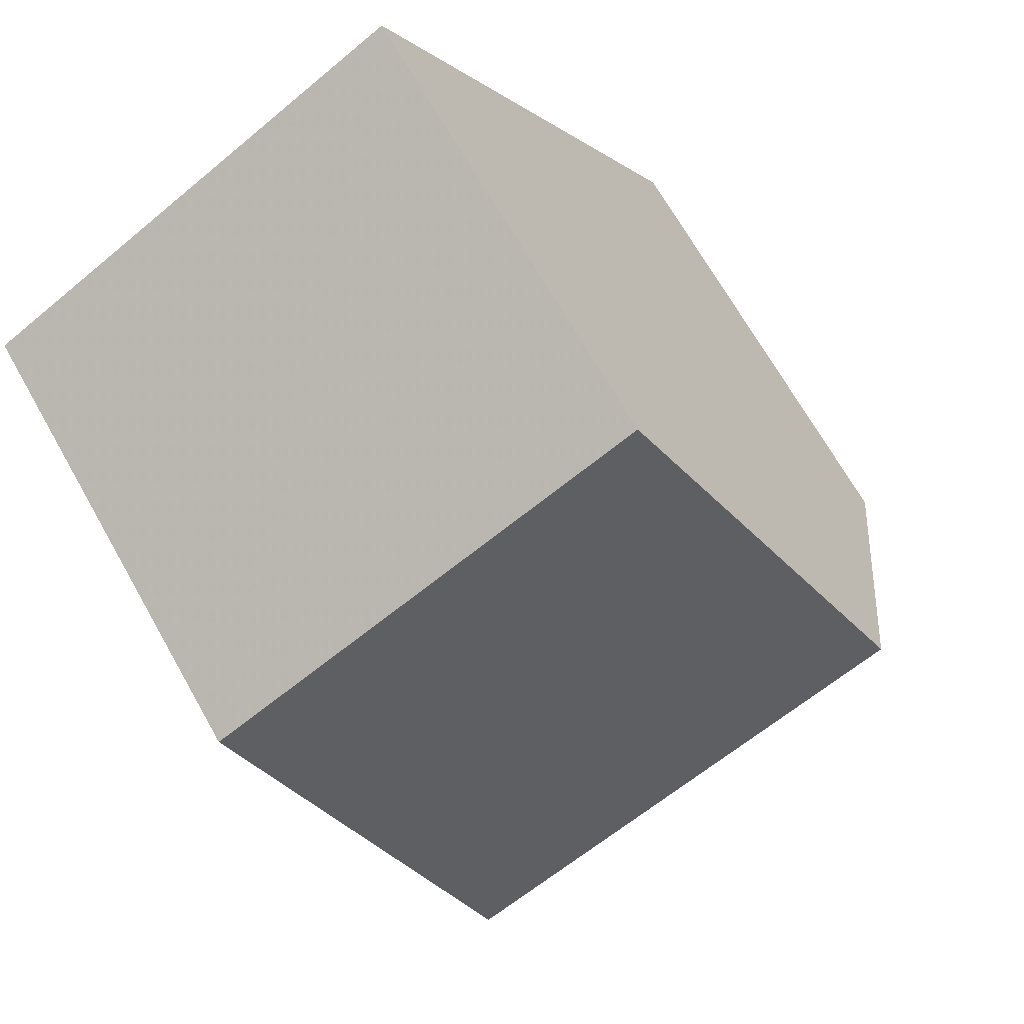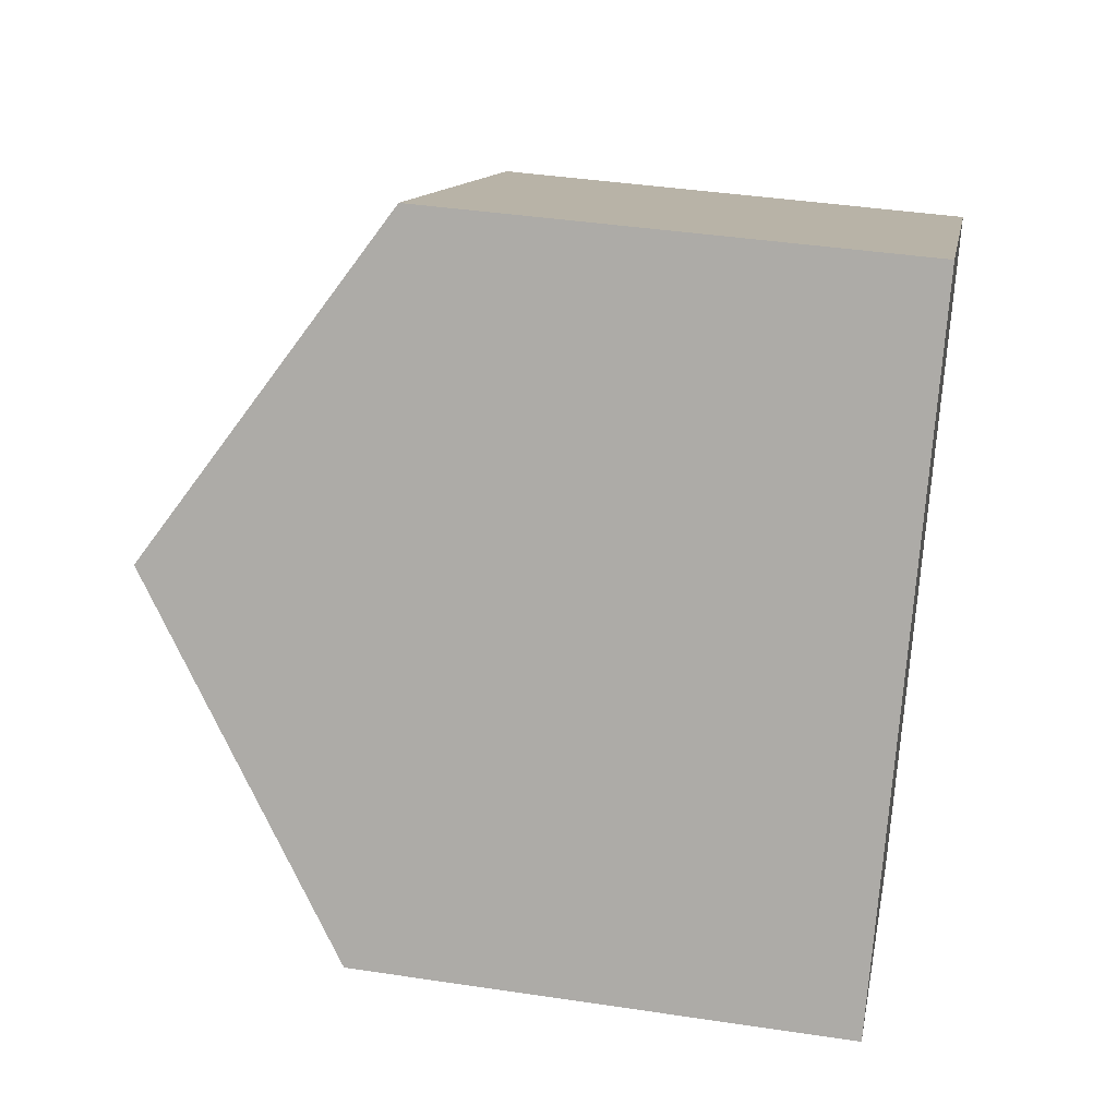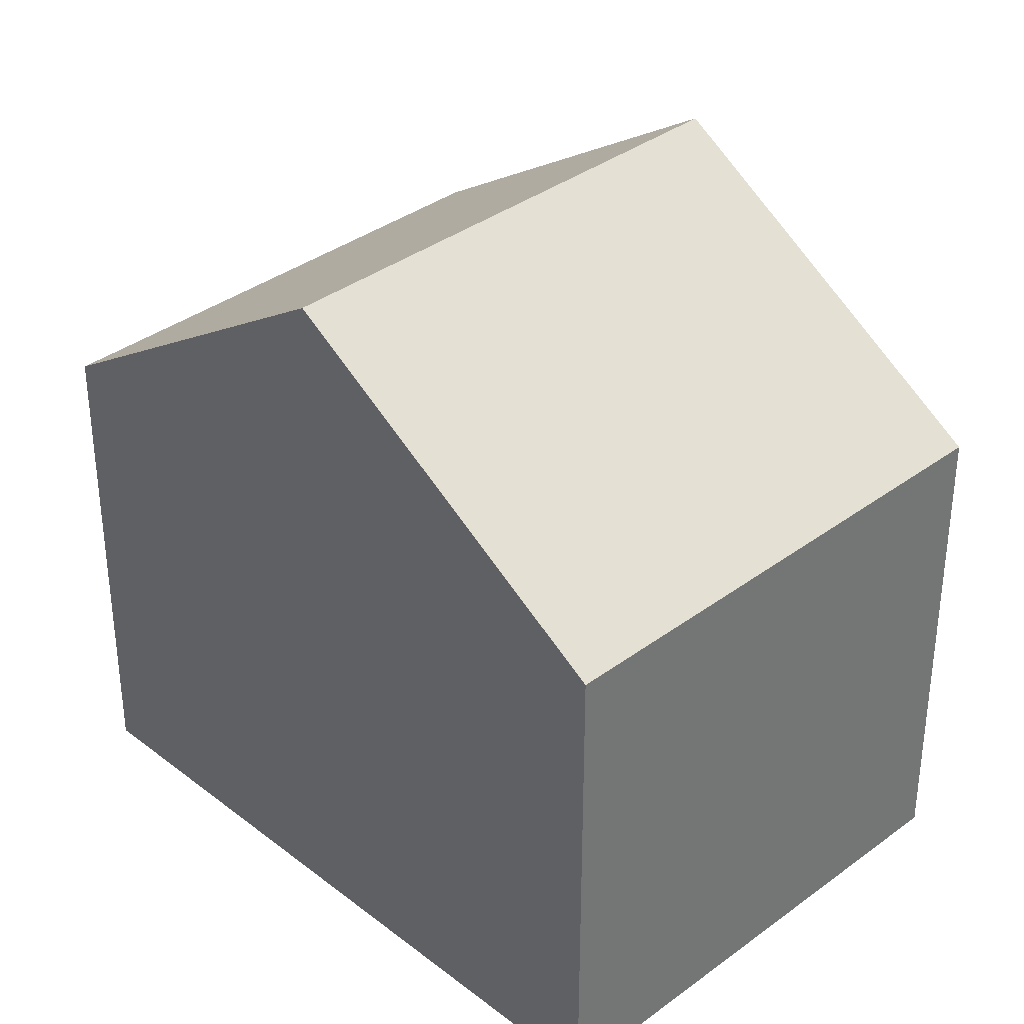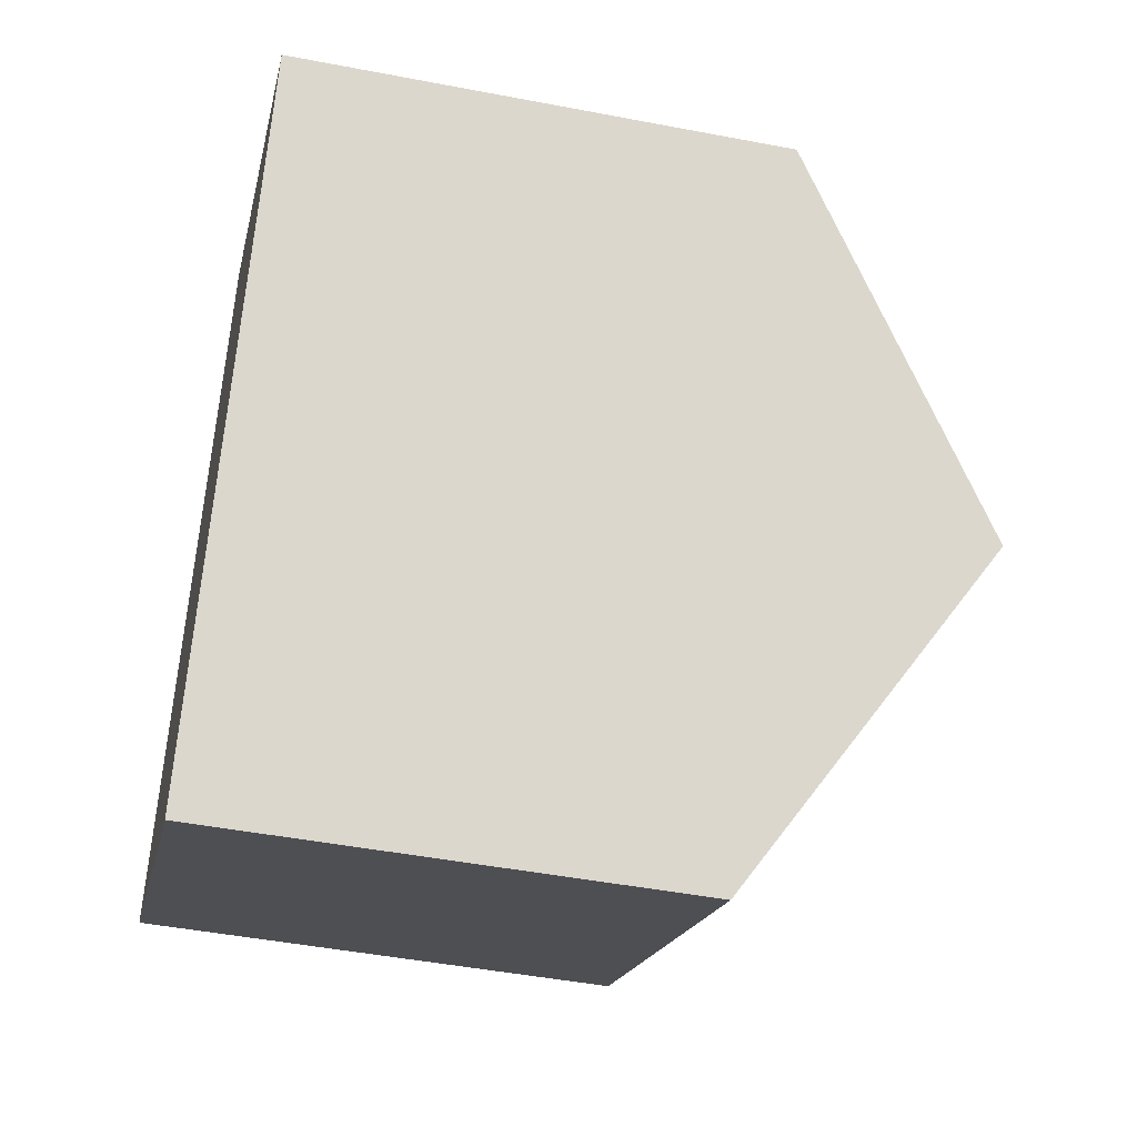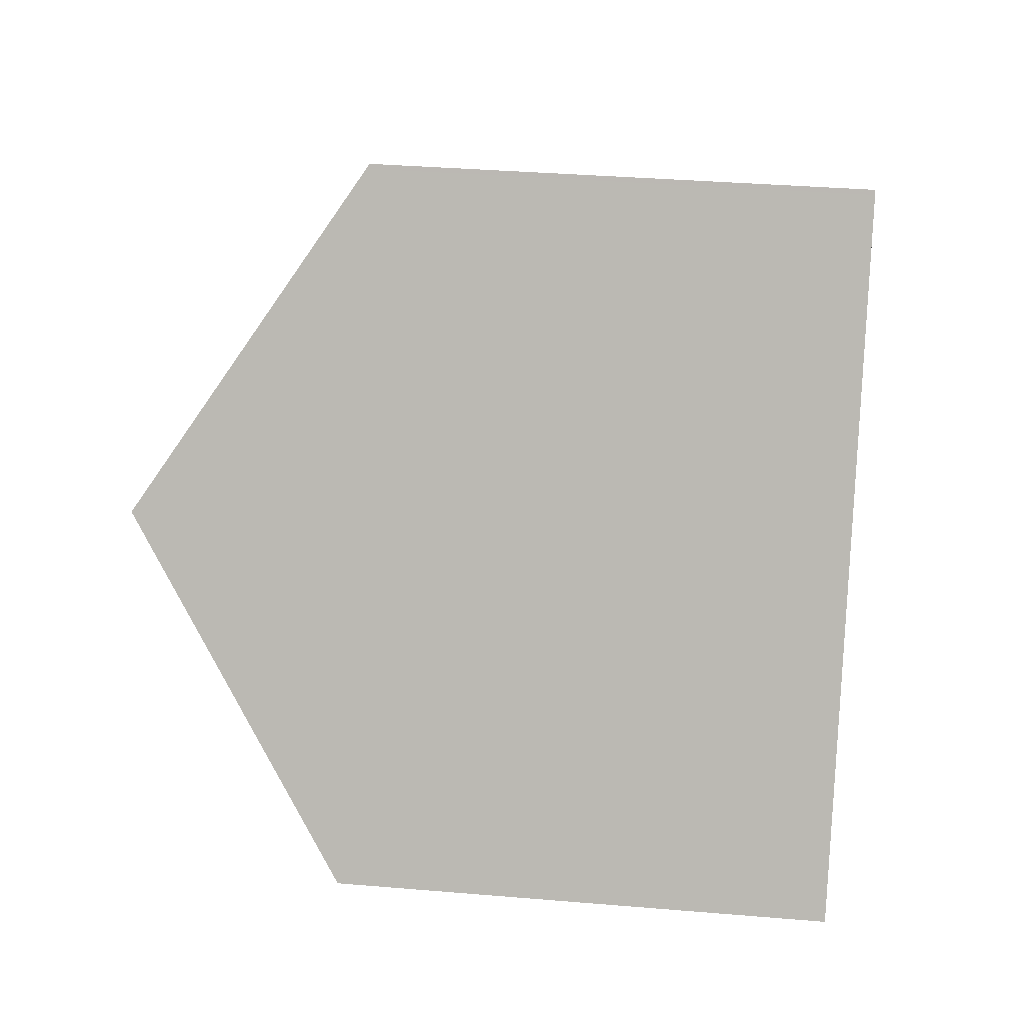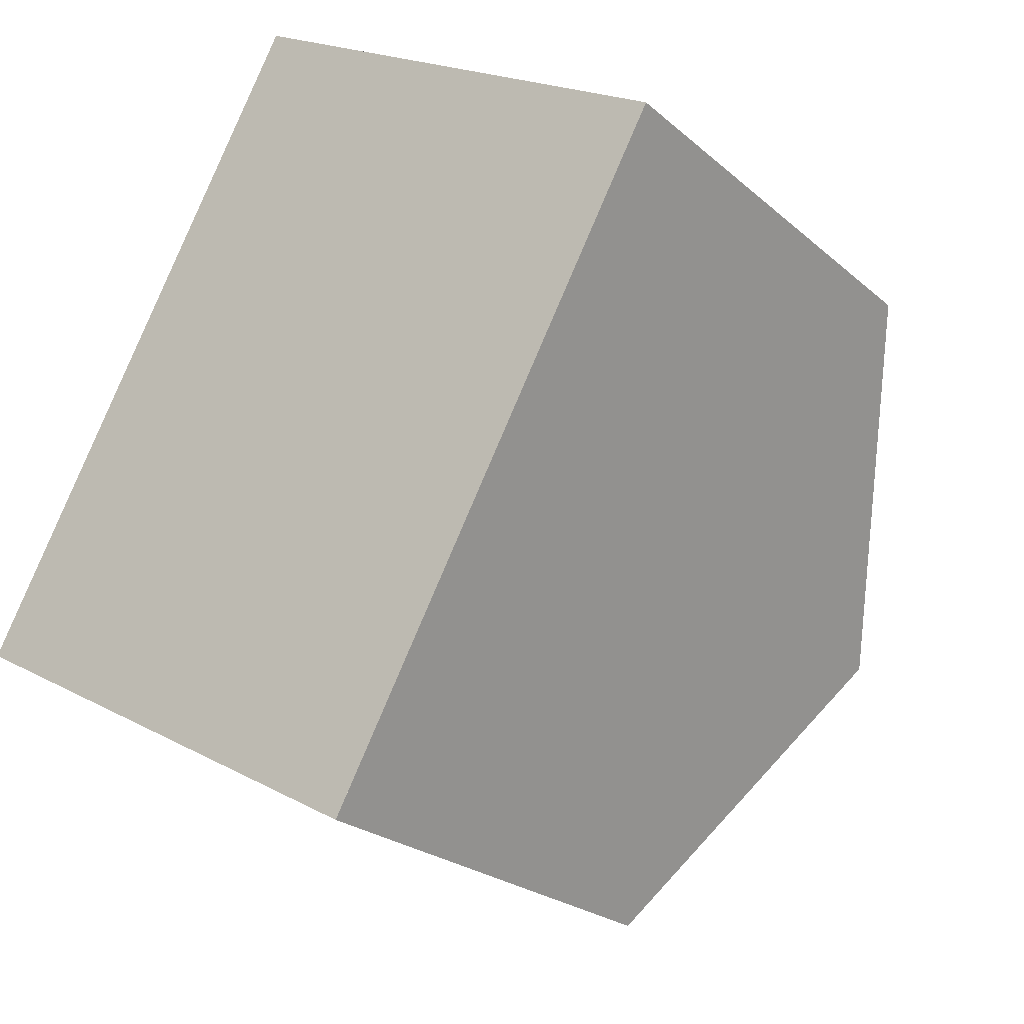
<metadata>
{"format":"obj","ext":"obj","renderer":"f3d","projection":"perspective","resolution":1024,"background":"white","views":[{"elev":69.0,"azim":-29.5,"up":"+Y"},{"elev":40.5,"azim":100.5,"up":"+Y"},{"elev":35.6,"azim":-15.6,"up":"+Z"},{"elev":-46.2,"azim":-102.4,"up":"+Y"},{"elev":34.5,"azim":96.5,"up":"+Y"},{"elev":-23.2,"azim":-144.9,"up":"+Y"}]}
</metadata>
<code>
v -1882 -1031 5.868
v -1877 -1028 5.896
v -1873 -1036 5.862
v -1878 -1039 5.857
v -1880 -1035 8.563
v -1875 -1032 8.581
v -1882 -1031 5.902
v -1877 -1028 5.932
v -1882 -1031 5.902
v -1882 -1031 5.868
v -1880 -1035 8.563
v -1877 -1028 5.932
v -1877 -1028 5.896
v -1875 -1032 8.581
v -1875 -1032 8.581
v -1880 -1035 8.563
v -1880 -1035 8.563
v -1878 -1039 5.857
v -1875 -1032 8.581
v -1873 -1036 5.862
v -1873 -1036 5.902
v -1873 -1036 5.902
v -1878 -1039 5.895
v -1878 -1039 5.895
v -1882 -1031 5.868
v -1882 -1031 5.868
v -1882 -1031 -8.882e-16
v -1882 -1031 0
v -1877 -1028 5.932
v -1877 -1028 5.896
v -1877 -1028 0
v -1877 -1028 0
v -1873 -1036 5.862
v -1873 -1036 5.862
v -1873 -1036 0
v -1873 -1036 0
v -1878 -1039 5.895
v -1878 -1039 5.857
v -1878 -1039 0
v -1878 -1039 8.882e-16
v -1882 -1031 5.902
v -1880 -1035 8.563
v -1880 -1035 0
v -1882 -1031 -8.882e-16
v -1882 -1031 5.868
v -1882 -1031 5.902
v -1882 -1031 -8.882e-16
v -1882 -1031 -8.882e-16
v -1875 -1032 8.581
v -1877 -1028 5.932
v -1877 -1028 0
v -1875 -1032 0
v -1877 -1028 5.896
v -1882 -1031 5.868
v -1882 -1031 0
v -1877 -1028 0
v -1877 -1028 5.896
v -1877 -1028 5.896
v -1877 -1028 0
v -1877 -1028 0
v -1873 -1036 5.902
v -1875 -1032 8.581
v -1875 -1032 0
v -1873 -1036 0
v -1878 -1039 5.857
v -1878 -1039 5.857
v -1878 -1039 0
v -1878 -1039 0
v -1878 -1039 5.857
v -1873 -1036 5.862
v -1873 -1036 0
v -1878 -1039 0
v -1873 -1036 5.862
v -1873 -1036 5.902
v -1873 -1036 0
v -1873 -1036 0
v -1880 -1035 8.563
v -1878 -1039 5.895
v -1878 -1039 8.882e-16
v -1880 -1035 0
v -1882 -1031 0
v -1877 -1028 0
v -1873 -1036 0
v -1878 -1039 0
f 12 8 6 14
f 13 2 8 12
f 9 7 1 10
f 11 5 7 9
f 12 9 10 13
f 14 11 9 12
f 22 19 15 21
f 24 16 17 23
f 23 17 19 22
f 21 3 20 22
f 23 18 4 24
f 22 20 18 23
f 26 27 28 25
f 30 31 32 29
f 34 35 36 33
f 38 39 40 37
f 42 43 44 41
f 46 47 48 45
f 50 51 52 49
f 54 55 56 53
f 58 59 60 57
f 62 63 64 61
f 66 67 68 65
f 70 71 72 69
f 74 75 76 73
f 78 79 80 77
f 82 83 84 81

</code>
